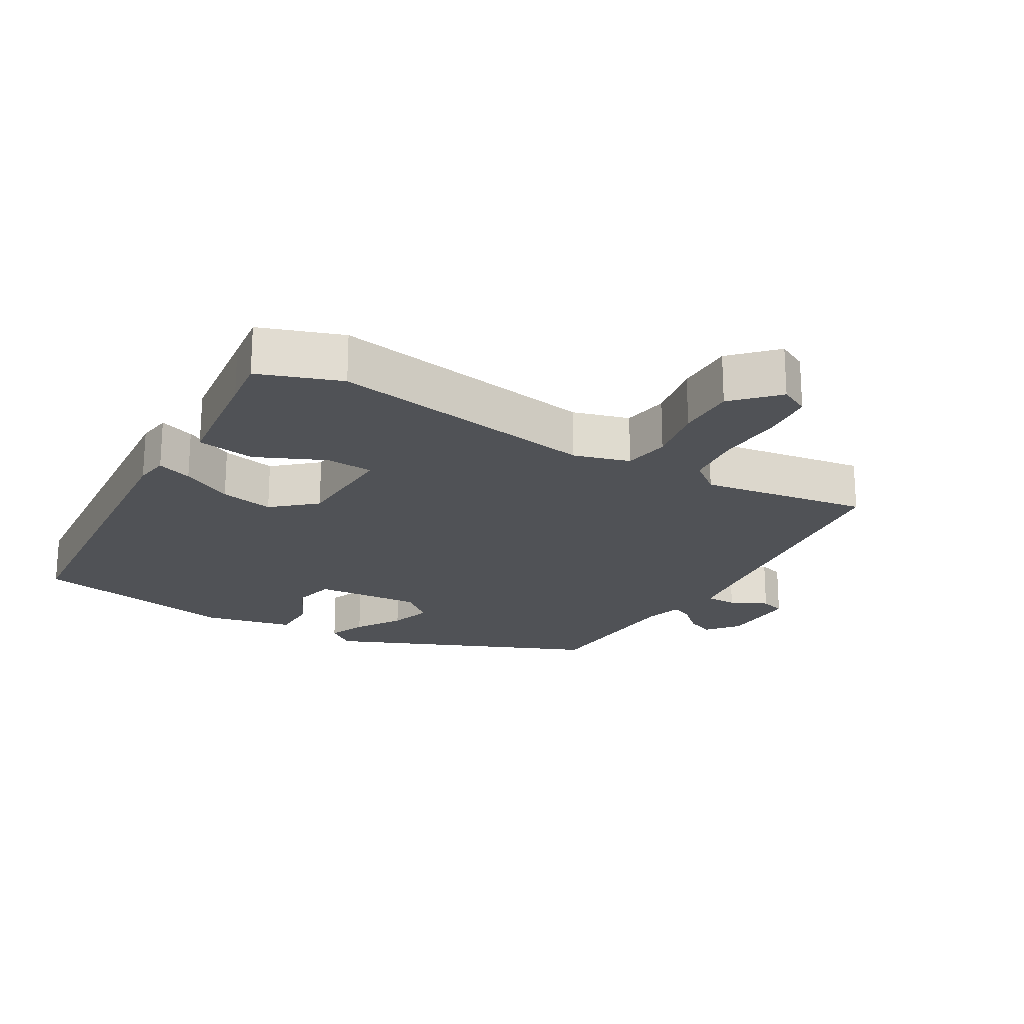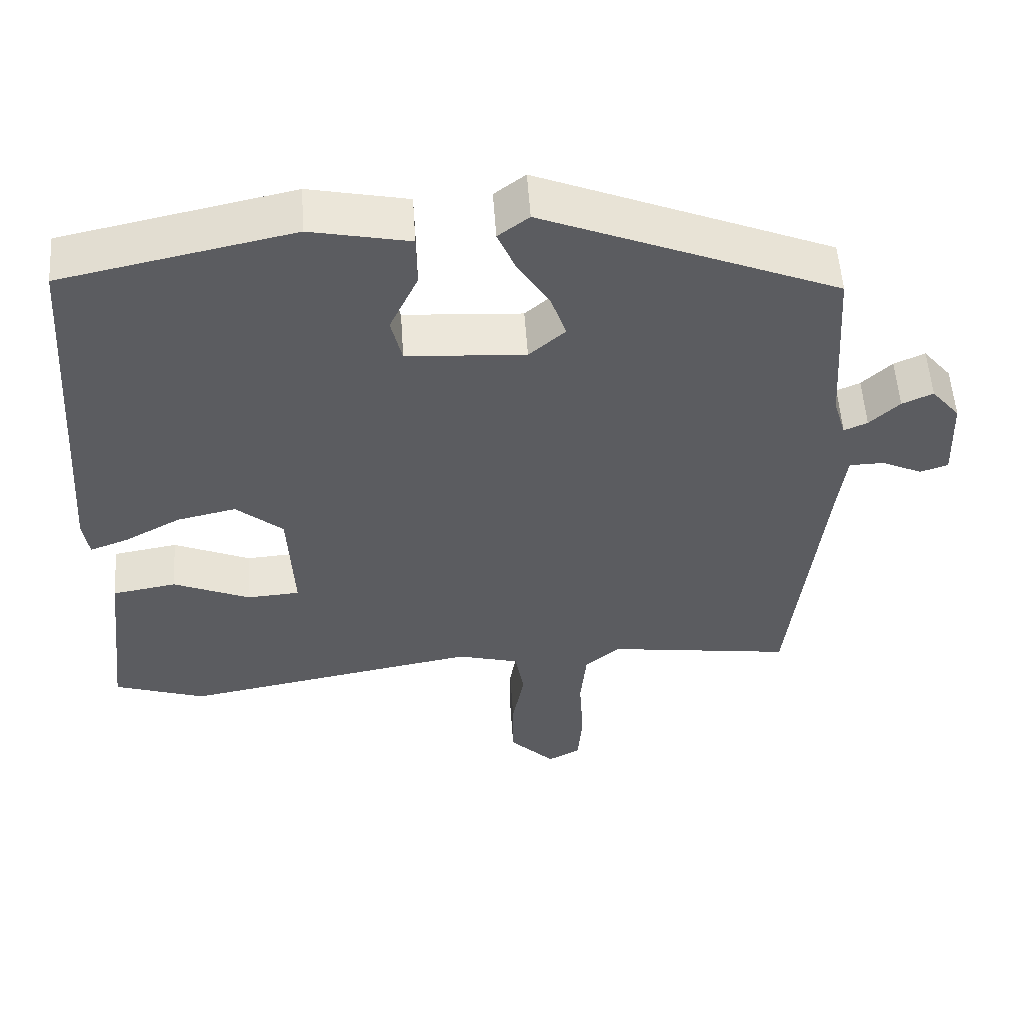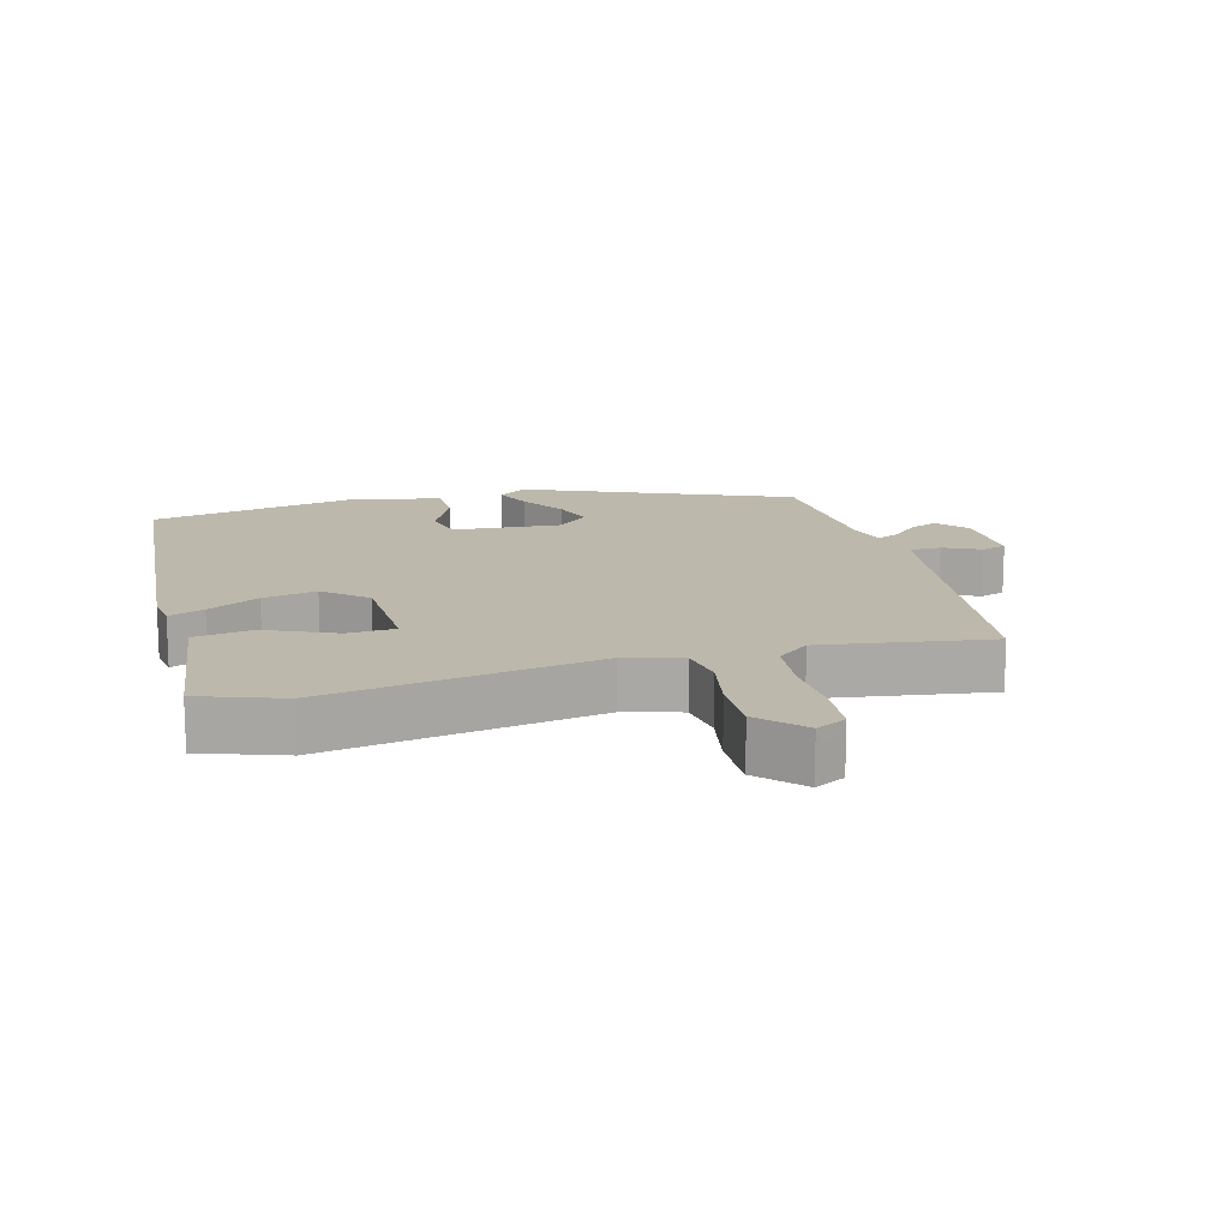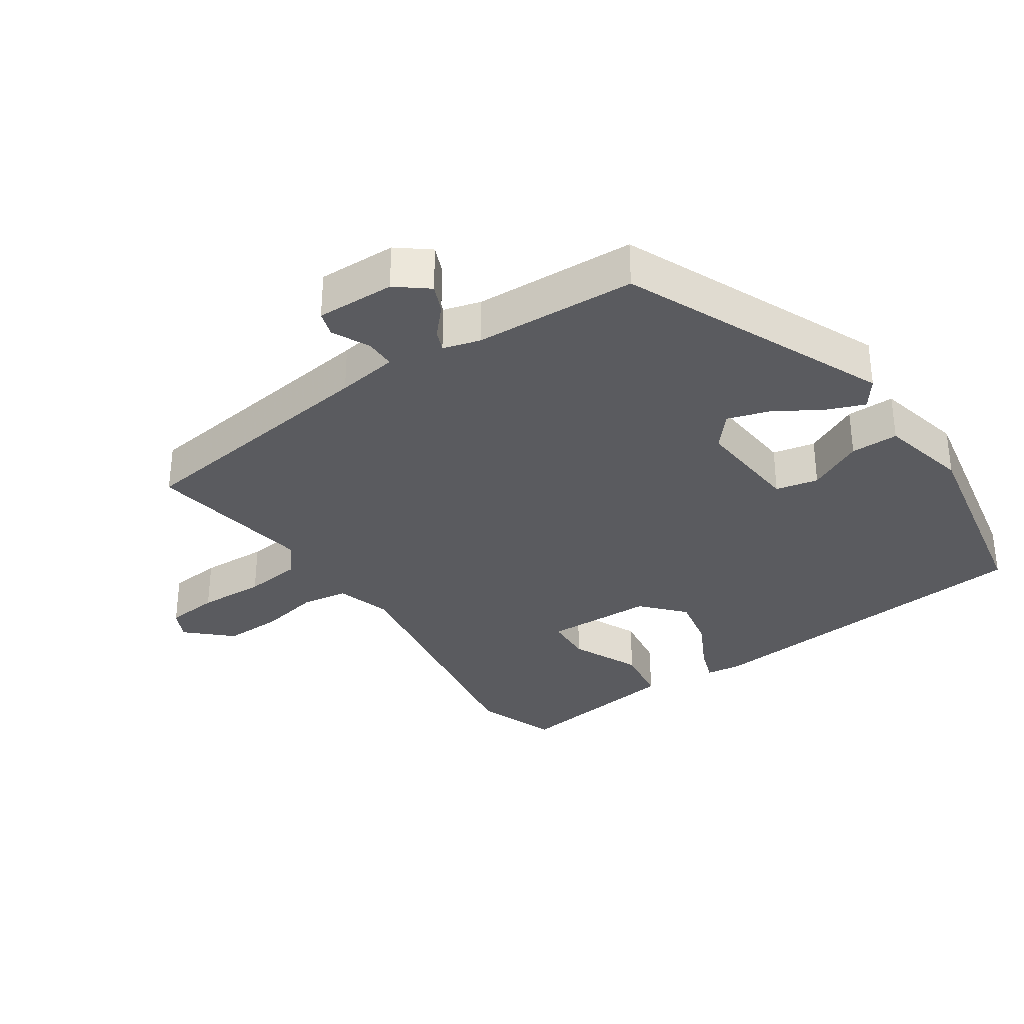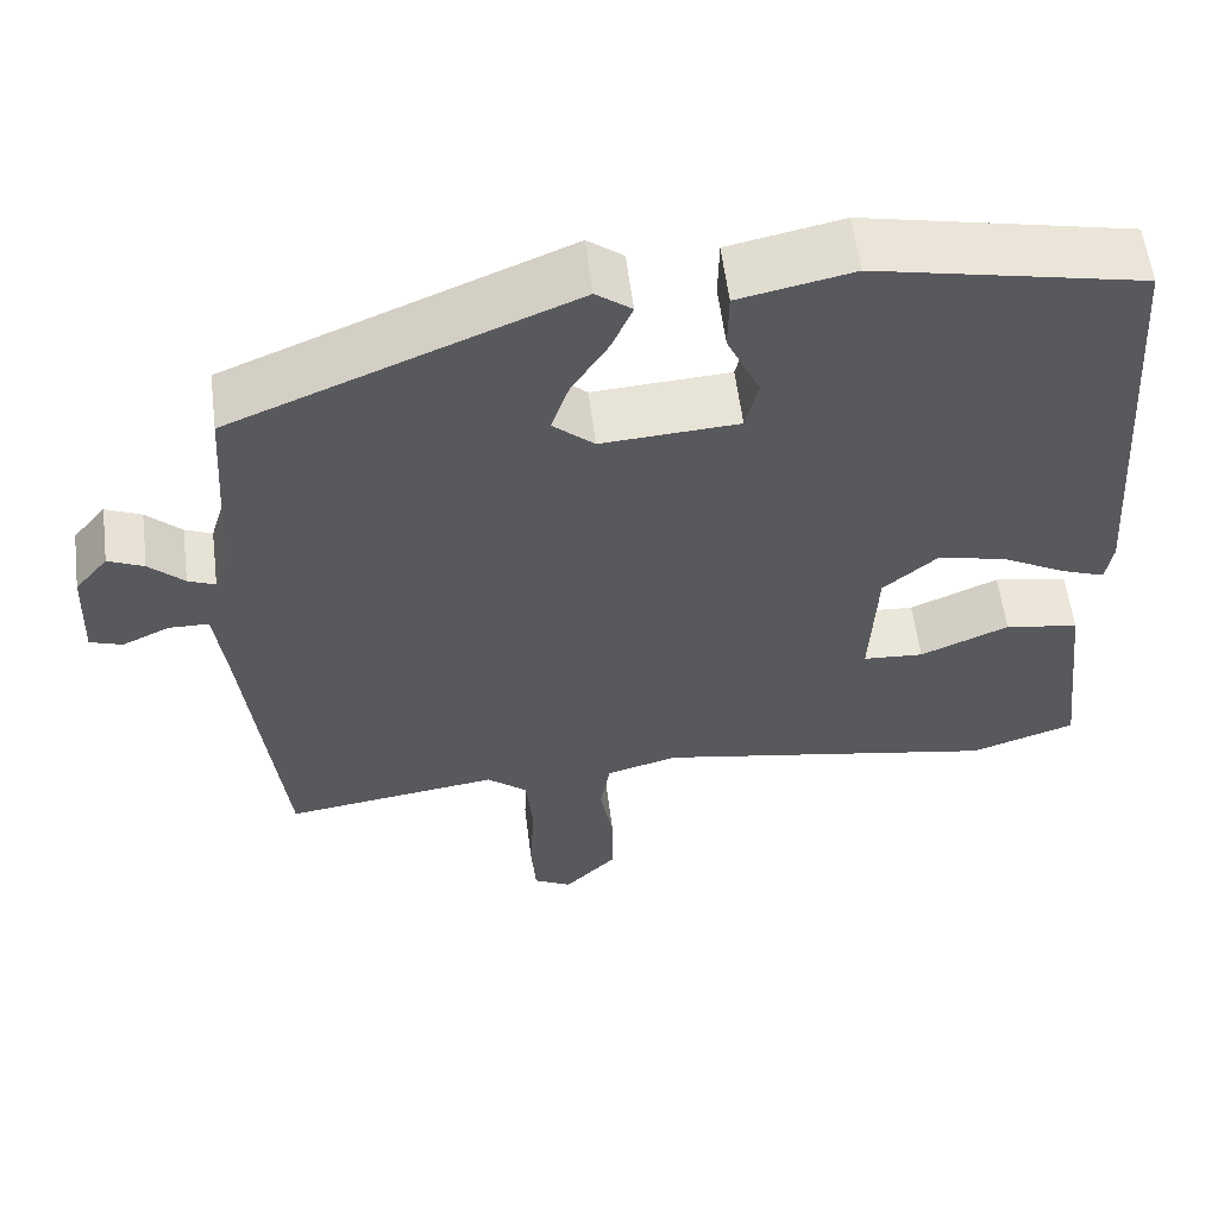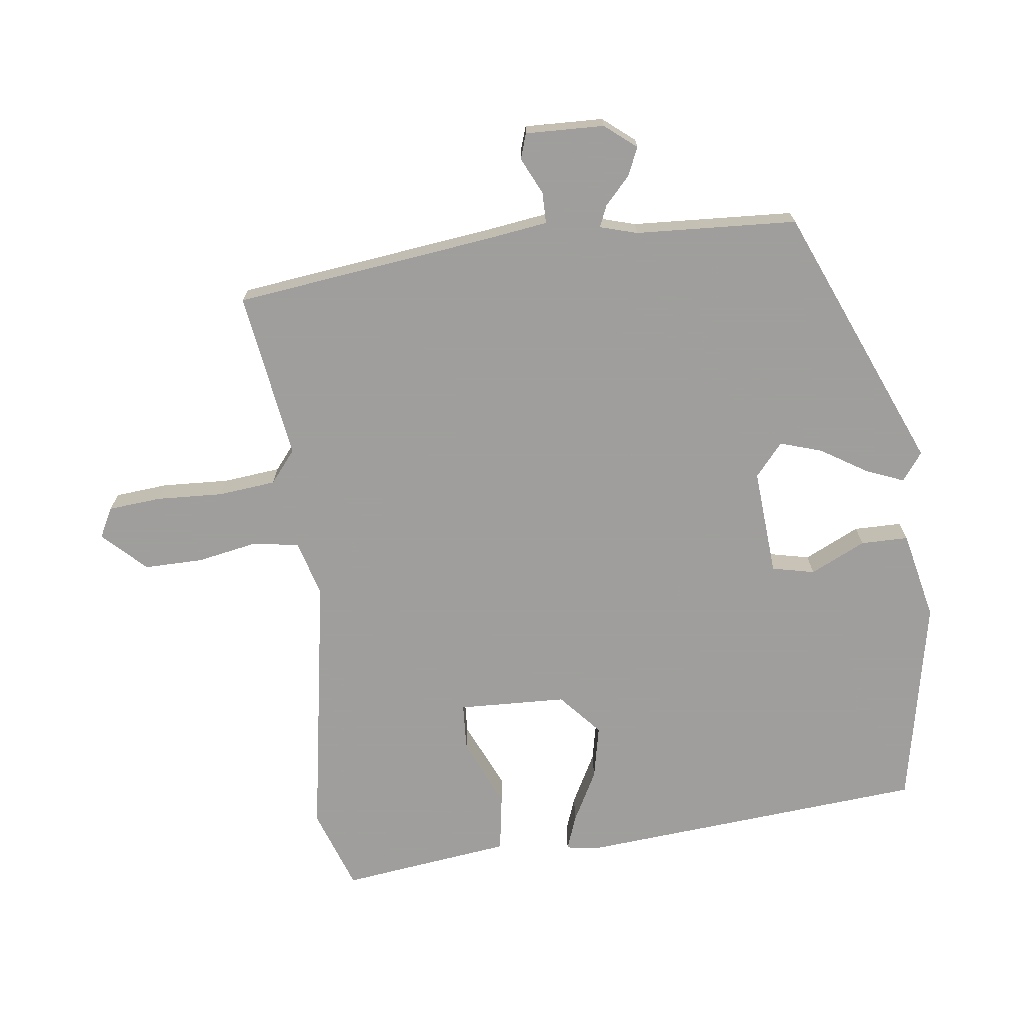
<metadata>
{"format":"obj","ext":"obj","renderer":"f3d","projection":"perspective","resolution":1024,"background":"white","views":[{"elev":-21.0,"azim":150.4,"up":"+Y"},{"elev":54.6,"azim":176.2,"up":"+Z"},{"elev":14.9,"azim":165.5,"up":"+Y"},{"elev":-32.9,"azim":-54.6,"up":"+Y"},{"elev":58.2,"azim":-7.2,"up":"+Z"},{"elev":-71.1,"azim":-82.1,"up":"+Y"}]}
</metadata>
<code>
v 0.487 0.07 0.462
v 0.525 0.07 -0.065
v 0.517 0.07 -0.117
v 0.464 0.07 -0.097
v 0.387 0.07 -0.055
v 0.306 0.07 -0.037
v 0.242 0.07 -0.092
v 0.234 0.07 -0.256
v 0.306 0.07 -0.261
v 0.411 0.07 -0.216
v 0.499 0.07 -0.231
v 0.52 0.07 -0.414
v 0.529 0.07 -0.49
v 0.404 0.07 -0.532
v -0.003 0.07 -0.458
v -0.088 0.07 -0.481
v -0.1 0.07 -0.551
v -0.084 0.07 -0.642
v -0.084 0.07 -0.731
v -0.146 0.07 -0.794
v -0.191 0.07 -0.77
v -0.197 0.07 -0.69
v -0.191 0.07 -0.589
v -0.199 0.07 -0.502
v -0.247 0.07 -0.462
v -0.501 0.07 -0.497
v -0.545 0.07 -0.104
v -0.557 0.07 -0.011
v -0.604 0.07 -0.01
v -0.66 0.07 -0.036
v -0.698 0.07 -0.023
v -0.693 0.07 0.096
v -0.654 0.07 0.143
v -0.612 0.07 0.124
v -0.571 0.07 0.085
v -0.539 0.07 0.071
v -0.522 0.07 0.127
v -0.506 0.07 0.371
v -0.105 0.07 0.535
v -0.063 0.07 0.503
v -0.087 0.07 0.446
v -0.131 0.07 0.377
v -0.152 0.07 0.314
v -0.103 0.07 0.271
v 0.059 0.07 0.281
v 0.074 0.07 0.345
v 0.035 0.07 0.429
v 0.036 0.07 0.501
v 0.171 0.07 0.529
v 0.487 0 0.462
v 0.525 0 -0.065
v 0.517 0 -0.117
v 0.464 0 -0.097
v 0.387 0 -0.055
v 0.306 0 -0.037
v 0.242 0 -0.092
v 0.234 0 -0.256
v 0.306 0 -0.261
v 0.411 0 -0.216
v 0.499 0 -0.231
v 0.52 0 -0.414
v 0.529 0 -0.49
v 0.404 0 -0.532
v -0.003 0 -0.458
v -0.088 0 -0.481
v -0.1 0 -0.551
v -0.084 0 -0.642
v -0.084 0 -0.731
v -0.146 0 -0.794
v -0.191 0 -0.77
v -0.197 0 -0.69
v -0.191 0 -0.589
v -0.199 0 -0.502
v -0.247 0 -0.462
v -0.501 0 -0.497
v -0.545 0 -0.104
v -0.557 0 -0.011
v -0.604 0 -0.01
v -0.66 0 -0.036
v -0.698 0 -0.023
v -0.693 0 0.096
v -0.654 0 0.143
v -0.612 0 0.124
v -0.571 0 0.085
v -0.539 0 0.071
v -0.522 0 0.127
v -0.506 0 0.371
v -0.105 0 0.535
v -0.063 0 0.503
v -0.087 0 0.446
v -0.131 0 0.377
v -0.152 0 0.314
v -0.103 0 0.271
v 0.059 0 0.281
v 0.074 0 0.345
v 0.035 0 0.429
v 0.036 0 0.501
v 0.171 0 0.529
f 46 47 48 49
f 45 46 49 1
f 39 40 41 42
f 37 38 39 42
f 36 37 42 43
f 32 33 34 35
f 32 35 36
f 29 30 31 32
f 28 29 32 36
f 27 28 36 43
f 25 26 27 43
f 20 21 22 23
f 20 23 24
f 17 18 19 20
f 16 17 20 24
f 15 16 24 25
f 12 13 14 15
f 9 10 11 12
f 8 9 12 15
f 7 8 15 25
f 2 3 4 5
f 45 1 2 5
f 44 45 5 6
f 25 43 44
f 6 7 25 44
f 98 97 96 95
f 50 98 95 94
f 91 90 89 88
f 91 88 87 86
f 92 91 86 85
f 84 83 82 81
f 85 84 81
f 81 80 79 78
f 85 81 78 77
f 92 85 77 76
f 92 76 75 74
f 72 71 70 69
f 73 72 69
f 69 68 67 66
f 73 69 66 65
f 74 73 65 64
f 64 63 62 61
f 61 60 59 58
f 64 61 58 57
f 74 64 57 56
f 54 53 52 51
f 54 51 50 94
f 55 54 94 93
f 93 92 74
f 93 74 56 55
f 1 50 51 2
f 2 51 52 3
f 3 52 53 4
f 4 53 54 5
f 5 54 55 6
f 6 55 56 7
f 7 56 57 8
f 8 57 58 9
f 9 58 59 10
f 10 59 60 11
f 11 60 61 12
f 12 61 62 13
f 13 62 63 14
f 14 63 64 15
f 15 64 65 16
f 16 65 66 17
f 17 66 67 18
f 18 67 68 19
f 19 68 69 20
f 20 69 70 21
f 21 70 71 22
f 22 71 72 23
f 23 72 73 24
f 24 73 74 25
f 25 74 75 26
f 26 75 76 27
f 27 76 77 28
f 28 77 78 29
f 29 78 79 30
f 30 79 80 31
f 31 80 81 32
f 32 81 82 33
f 33 82 83 34
f 34 83 84 35
f 35 84 85 36
f 36 85 86 37
f 37 86 87 38
f 38 87 88 39
f 39 88 89 40
f 40 89 90 41
f 41 90 91 42
f 42 91 92 43
f 43 92 93 44
f 44 93 94 45
f 45 94 95 46
f 46 95 96 47
f 47 96 97 48
f 48 97 98 49
f 49 98 50 1

</code>
